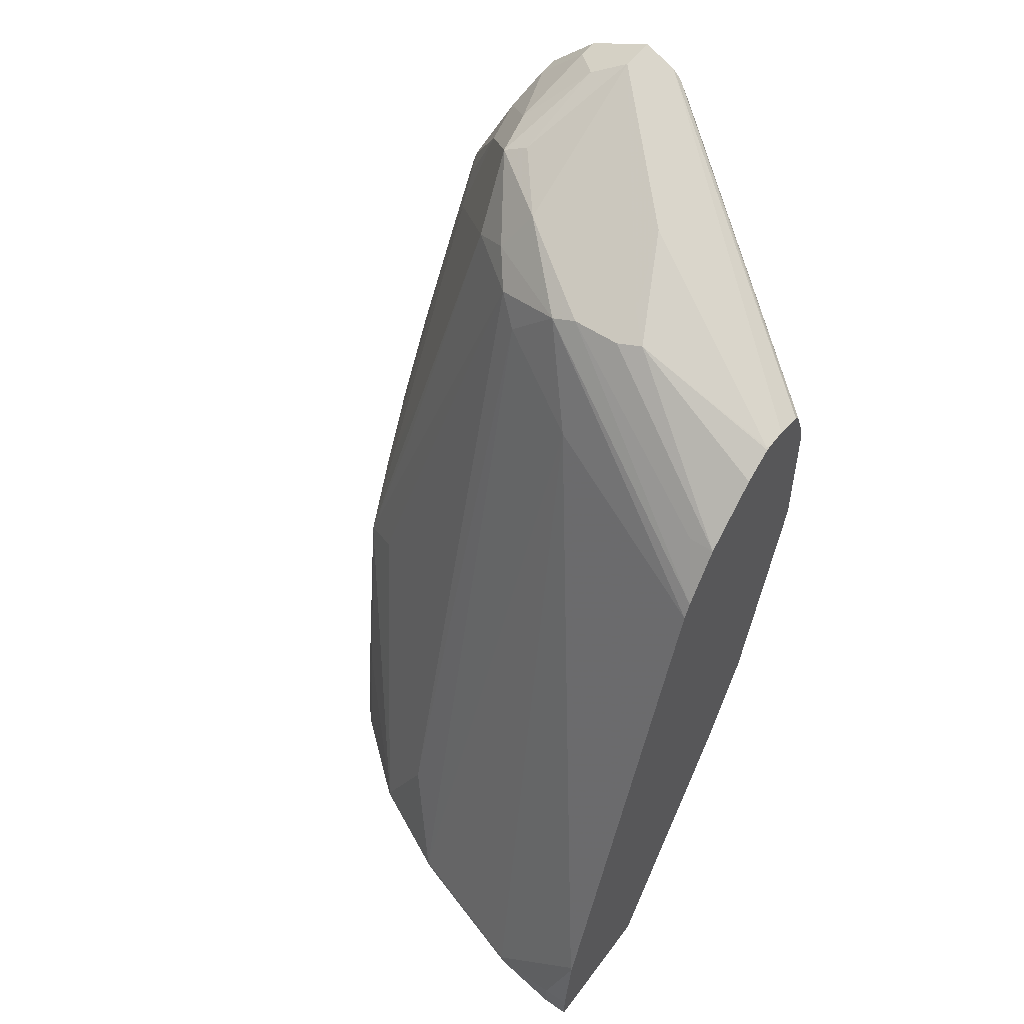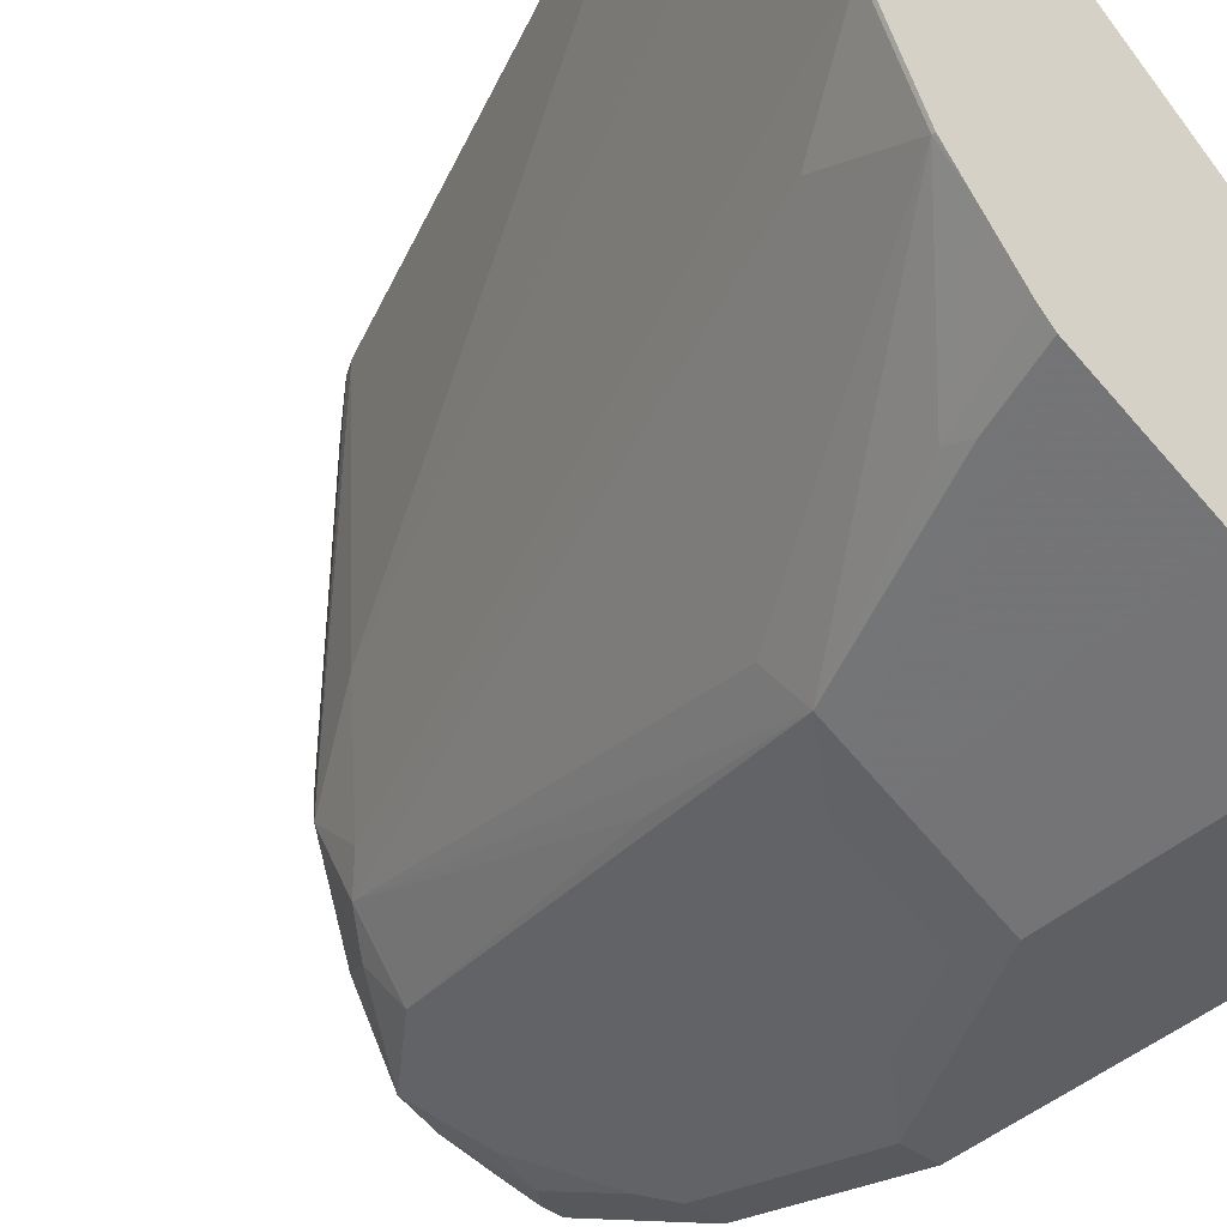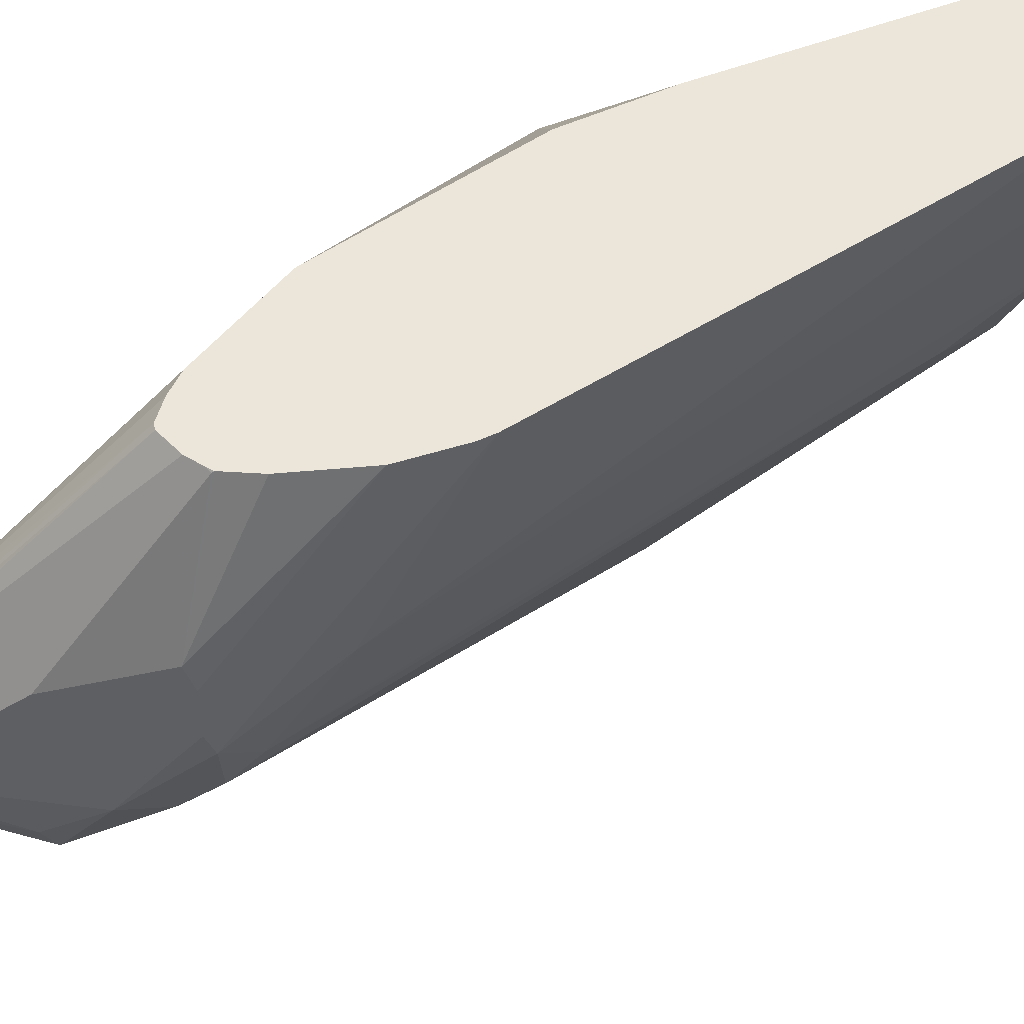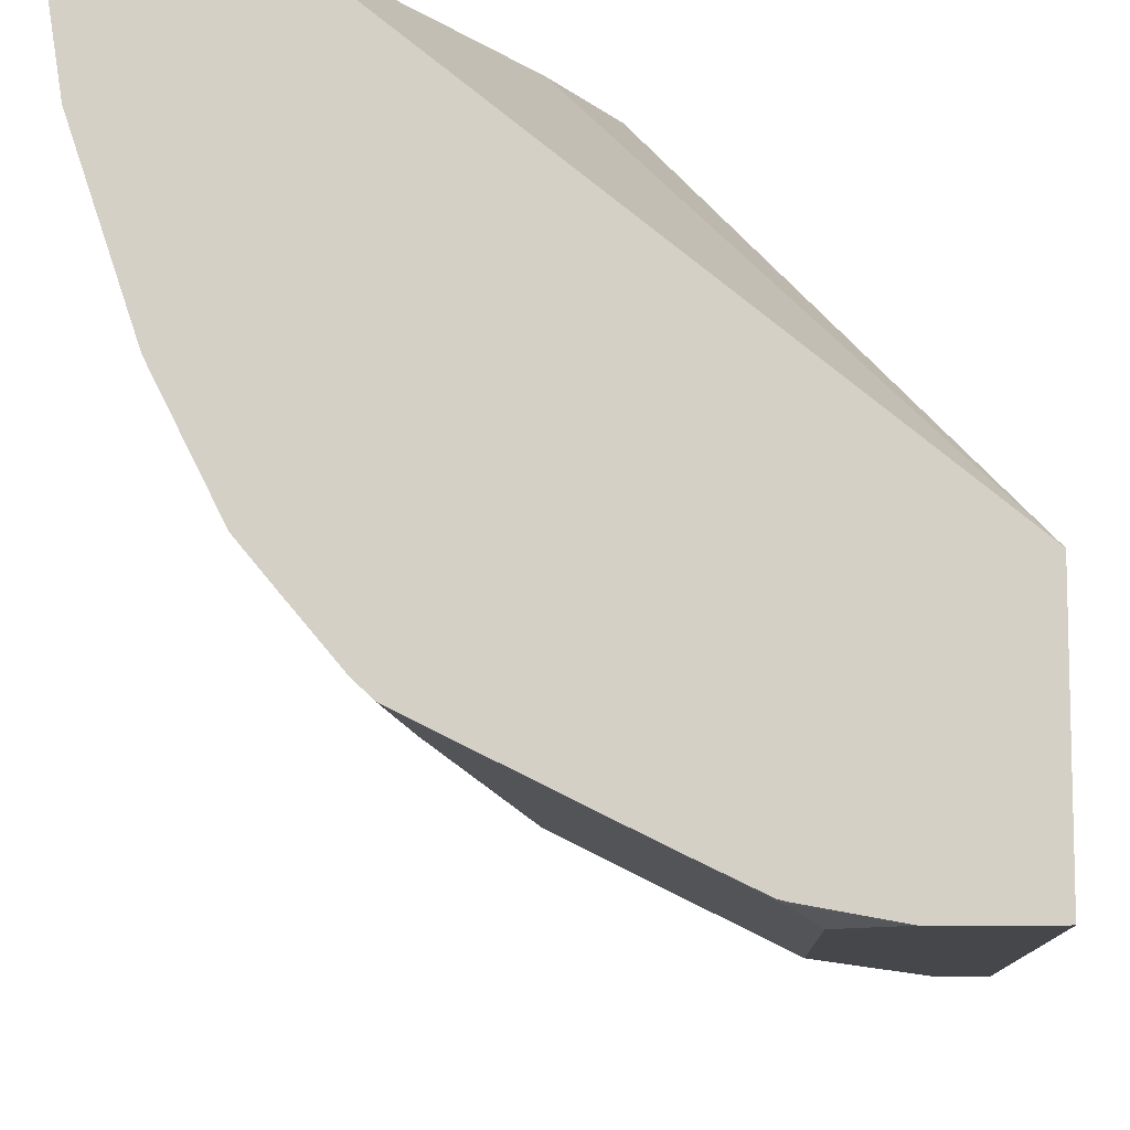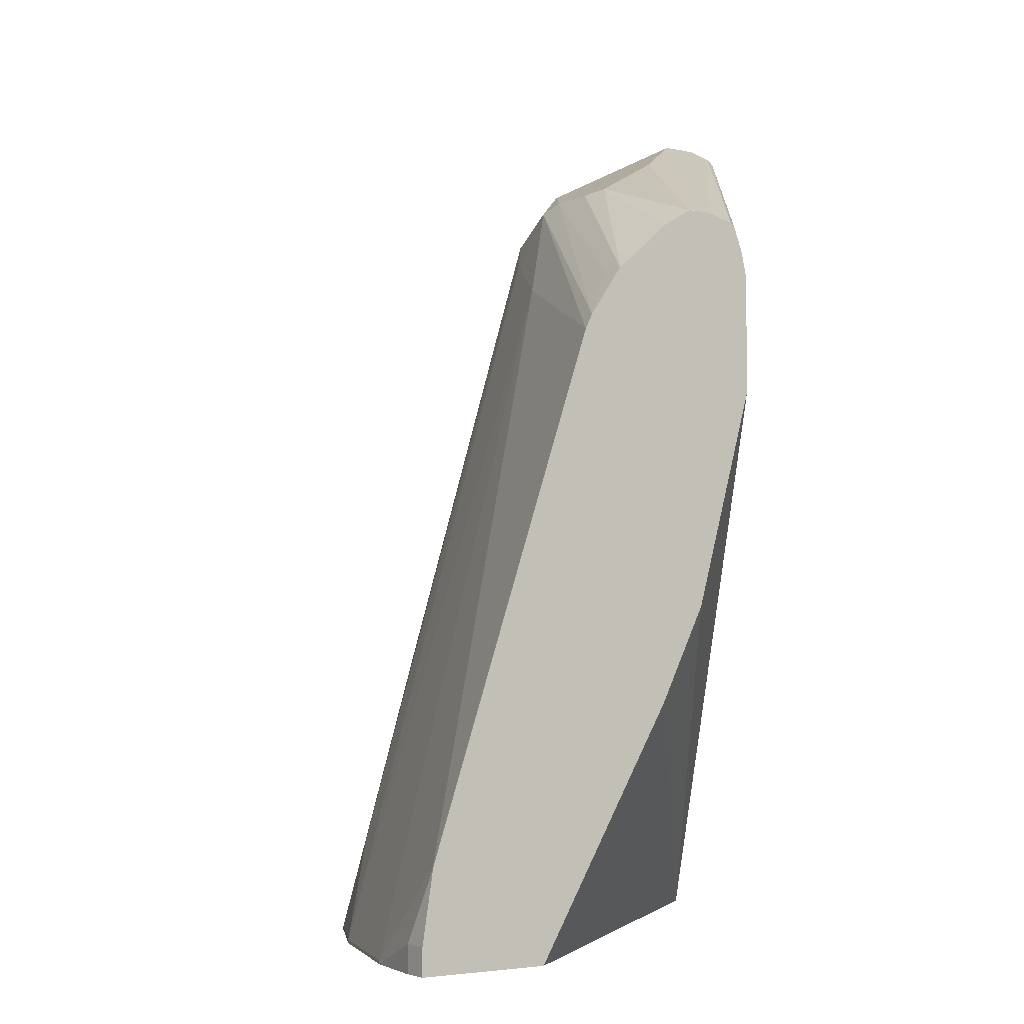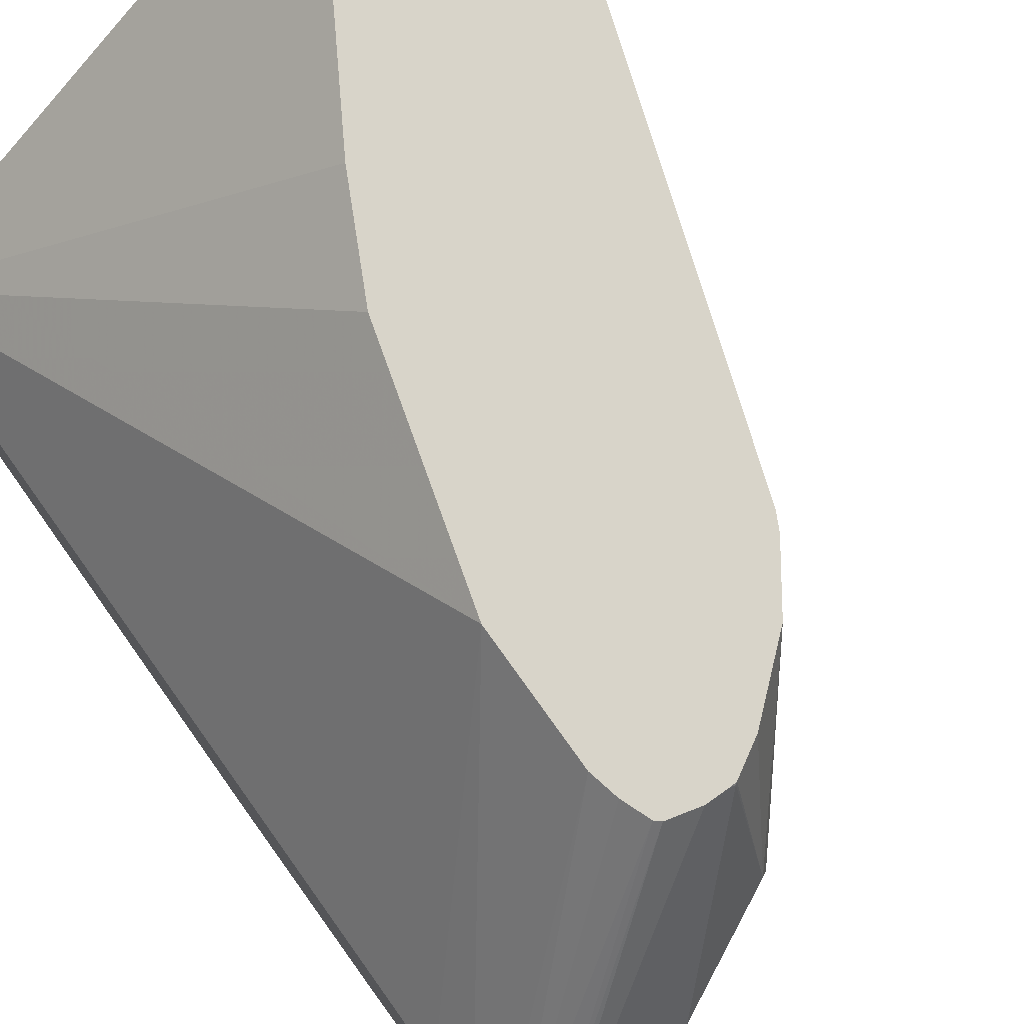
<metadata>
{"format":"obj","ext":"obj","renderer":"f3d","projection":"perspective","resolution":1024,"background":"white","views":[{"elev":53.8,"azim":-54.3,"up":"+Y"},{"elev":-41.6,"azim":-41.9,"up":"+Z"},{"elev":47.3,"azim":-145.1,"up":"+Z"},{"elev":-10.3,"azim":1.3,"up":"+Z"},{"elev":-4.0,"azim":-33.8,"up":"+Y"},{"elev":75.2,"azim":144.6,"up":"+Z"}]}
</metadata>
<code>
v 0.05684 0.3102 -0.8271
v 0.05684 0.3032 -0.8133
v 0.05684 0.2964 -0.8547
v 0.04133 0.3102 -0.8271
v -0.05172 0.2429 -0.6927
v -0.04137 0.2426 -0.692
v 0.05684 0.2998 -0.8096
v -0.0359 0.2412 -0.692
v -0.02924 0.2396 -0.692
v 0.04823 0.2964 -0.8547
v 0.05684 0.2757 -0.8753
v -0.01034 0.2843 -0.7754
v 0.03446 0.3032 -0.8409
v -0.002587 0.2843 -0.8478
v -0.01379 0.2826 -0.8271
v -0.04137 0.2688 -0.7858
v -0.04137 0.2688 -0.7651
v -0.05172 0.2636 -0.7547
v -0.05243 0.2424 -0.692
v -0.04955 0.2426 -0.692
v 0.05684 0.2895 -0.8045
v -0.02715 0.2377 -0.692
v 0.04823 0.2757 -0.8753
v 0.01377 0.2826 -0.8615
v 0.05684 0.2636 -0.8814
v -0.005179 0.2791 -0.8581
v -0.02758 0.2757 -0.8271
v -0.05514 0.2619 -0.7858
v -0.05514 0.2619 -0.7651
v -0.0896 0.2136 -0.692
v -0.06522 0.2348 -0.692
v 0.05684 0.2817 -0.8038
v -0.02316 0.2274 -0.692
v -0.02068 0.2164 -0.692
v 0.03446 0.2619 -0.8822
v 0.01549 0.2585 -0.8788
v 0.05684 0.2206 -0.9029
v 0.03446 0.2206 -0.9029
v -0.006915 0.2274 -0.8753
v -0.02758 0.2481 -0.8547
v -0.03619 0.2585 -0.8374
v -0.05688 0.2585 -0.7961
v -0.1043 0.1925 -0.692
v -0.0896 0.2136 -0.703
v 0.05684 0.2688 -0.8038
v -0.02068 0.1654 -0.692
v 0.02583 0.2171 -0.8995
v 0.01377 0.2068 -0.896
v 0.05684 0.2068 -0.9098
v 0.04133 0.2068 -0.9098
v 0.01808 0.1861 -0.9046
v -0.04827 0.08275 -0.896
v -0.04827 0.1447 -0.8753
v -0.04912 0.2481 -0.8271
v -0.05688 0.1137 -0.8788
v -0.05688 0.2378 -0.8167
v -0.07752 0.2171 -0.7754
v -0.1075 0.1861 -0.692
v 0.05684 0.2481 -0.8053
v -0.04708 0.07166 -0.692
v 0.05684 -0.07366 -0.8426
v -0.02328 0.1034 -0.9046
v 0.05684 0.124 -0.9305
v 0.04133 0.124 -0.9305
v 0.01808 0.1034 -0.9253
v -0.04394 0.06204 -0.9046
v -0.06891 0.04138 -0.896
v -0.07752 0.05171 -0.8788
v -0.1396 -0.03098 -0.8167
v -0.1602 -0.07235 -0.7961
v -0.1809 -0.07235 -0.7341
v -0.1809 -0.03098 -0.6927
v -0.1813 -0.03169 -0.692
v -0.06772 0.03033 -0.692
v -0.1292 -0.07366 -0.692
v 0.05684 -0.07366 -0.9305
v 0.02067 0.08275 -0.9305
v -1.927e-05 0.04138 -0.9305
v -0.002587 0.06204 -0.9253
v -0.04137 0.04138 -0.9098
v -0.05514 0.04138 -0.9029
v -0.09649 -0.04135 -0.8822
v -0.09821 -0.03098 -0.8788
v -0.1396 -0.07235 -0.8374
v -0.1525 -0.06201 -0.8064
v -0.1402 -0.07366 -0.8361
v -0.16 -0.07366 -0.7965
v -0.1609 -0.07366 -0.7948
v -0.1816 -0.07366 -0.7328
v -0.1861 -0.06201 -0.703
v -0.1861 -0.06201 -0.692
v -0.1861 -0.07366 -0.692
v 0.02067 -0.07366 -0.9305
v -1.927e-05 -0.06201 -0.9305
v -0.04137 -0.07366 -0.9098
v -0.04912 -0.07366 -0.9059
v -0.1042 -0.07366 -0.8783
v -0.1106 -0.07366 -0.8723
v -0.1279 -0.07366 -0.8516
v -0.1393 -0.07366 -0.8378
v -0.1861 -0.07366 -0.703
v -0.009056 -0.07366 -0.925
v -0.01034 -0.07235 -0.9253
v -0.03533 -0.07366 -0.9128
v -0.01165 -0.07366 -0.9243
f 57 72 58
f 58 72 73
f 57 71 72
f 60 74 61
f 57 70 71
f 61 74 75
f 61 75 92
f 61 92 101
f 61 101 89
f 61 89 88
f 61 97 96
f 61 87 86
f 61 86 100
f 61 100 99
f 61 99 98
f 61 98 97
f 61 96 95
f 61 95 104
f 61 104 105
f 61 105 102
f 56 70 57
f 61 102 93
f 61 88 87
f 56 69 70
f 48 51 62
f 54 68 69
f 61 93 76
f 41 54 42
f 42 54 56
f 42 56 57
f 42 57 58
f 42 58 43
f 45 46 59
f 46 60 61
f 46 61 59
f 47 51 48
f 54 69 56
f 48 62 52
f 49 64 50
f 50 64 65
f 50 65 51
f 51 65 62
f 52 62 66
f 52 66 67
f 52 67 53
f 53 67 55
f 54 55 67
f 54 67 68
f 49 63 64
f 62 65 79
f 80 96 97
f 63 76 93
f 78 94 95
f 78 95 80
f 78 80 79
f 80 95 96
f 80 97 81
f 81 97 82
f 82 97 98
f 82 98 83
f 83 98 99
f 83 99 84
f 73 90 91
f 84 99 100
f 89 101 90
f 90 101 92
f 90 92 91
f 93 102 103
f 93 103 94
f 94 103 95
f 95 103 104
f 102 105 103
f 103 105 104
f 40 55 54
f 84 100 86
f 72 90 73
f 71 90 72
f 71 89 90
f 63 93 94
f 63 94 78
f 63 78 77
f 63 77 64
f 64 77 65
f 65 77 78
f 65 78 79
f 66 79 80
f 66 80 81
f 66 81 67
f 67 81 82
f 67 82 83
f 67 83 84
f 67 84 68
f 68 84 69
f 69 84 85
f 69 85 70
f 70 85 84
f 70 84 86
f 70 86 87
f 70 87 88
f 70 88 89
f 70 89 71
f 62 79 66
f 40 53 55
f 21 22 33
f 39 53 40
f 4 15 16
f 4 16 17
f 4 17 12
f 5 18 19
f 5 19 20
f 5 20 6
f 5 12 18
f 6 20 19
f 6 19 31
f 6 31 30
f 4 14 15
f 6 30 43
f 6 58 73
f 6 73 91
f 6 91 92
f 6 92 75
f 6 75 74
f 6 74 60
f 6 60 46
f 6 46 34
f 6 34 33
f 6 33 22
f 6 43 58
f 6 22 9
f 4 13 14
f 4 12 5
f 1 2 7
f 1 7 21
f 1 21 32
f 1 32 45
f 1 45 59
f 1 59 61
f 1 61 76
f 1 76 63
f 1 63 49
f 1 49 37
f 4 10 13
f 1 37 25
f 1 11 3
f 1 10 4
f 1 4 5
f 1 5 6
f 1 6 2
f 2 6 8
f 2 8 9
f 2 9 7
f 3 11 23
f 3 23 10
f 1 25 11
f 6 9 8
f 1 3 10
f 7 22 21
f 26 39 40
f 26 40 41
f 26 41 27
f 27 41 42
f 27 42 28
f 28 42 43
f 28 43 44
f 28 44 30
f 28 30 29
f 30 44 43
f 26 36 39
f 32 34 46
f 35 38 36
f 36 38 47
f 36 47 48
f 37 49 50
f 37 50 38
f 38 50 51
f 38 51 47
f 39 48 52
f 39 52 53
f 7 9 22
f 32 46 45
f 25 38 35
f 36 48 39
f 24 36 26
f 10 23 24
f 25 37 38
f 10 24 13
f 11 25 23
f 12 17 18
f 13 26 14
f 14 26 27
f 14 27 15
f 15 27 16
f 16 27 28
f 16 28 18
f 13 24 26
f 18 28 29
f 16 18 17
f 23 25 35
f 21 34 32
f 24 35 36
f 40 54 41
f 21 33 34
f 18 30 31
f 18 29 30
f 18 31 19
f 23 35 24

</code>
